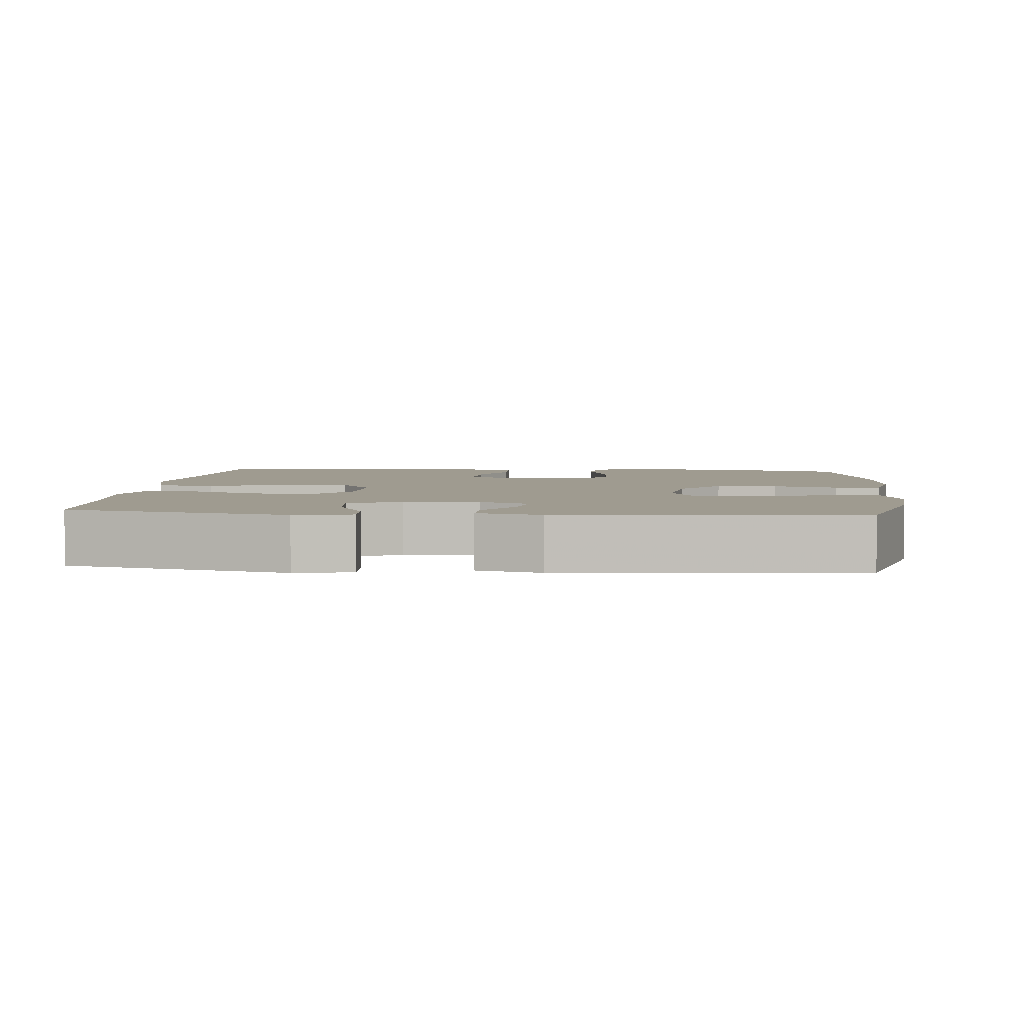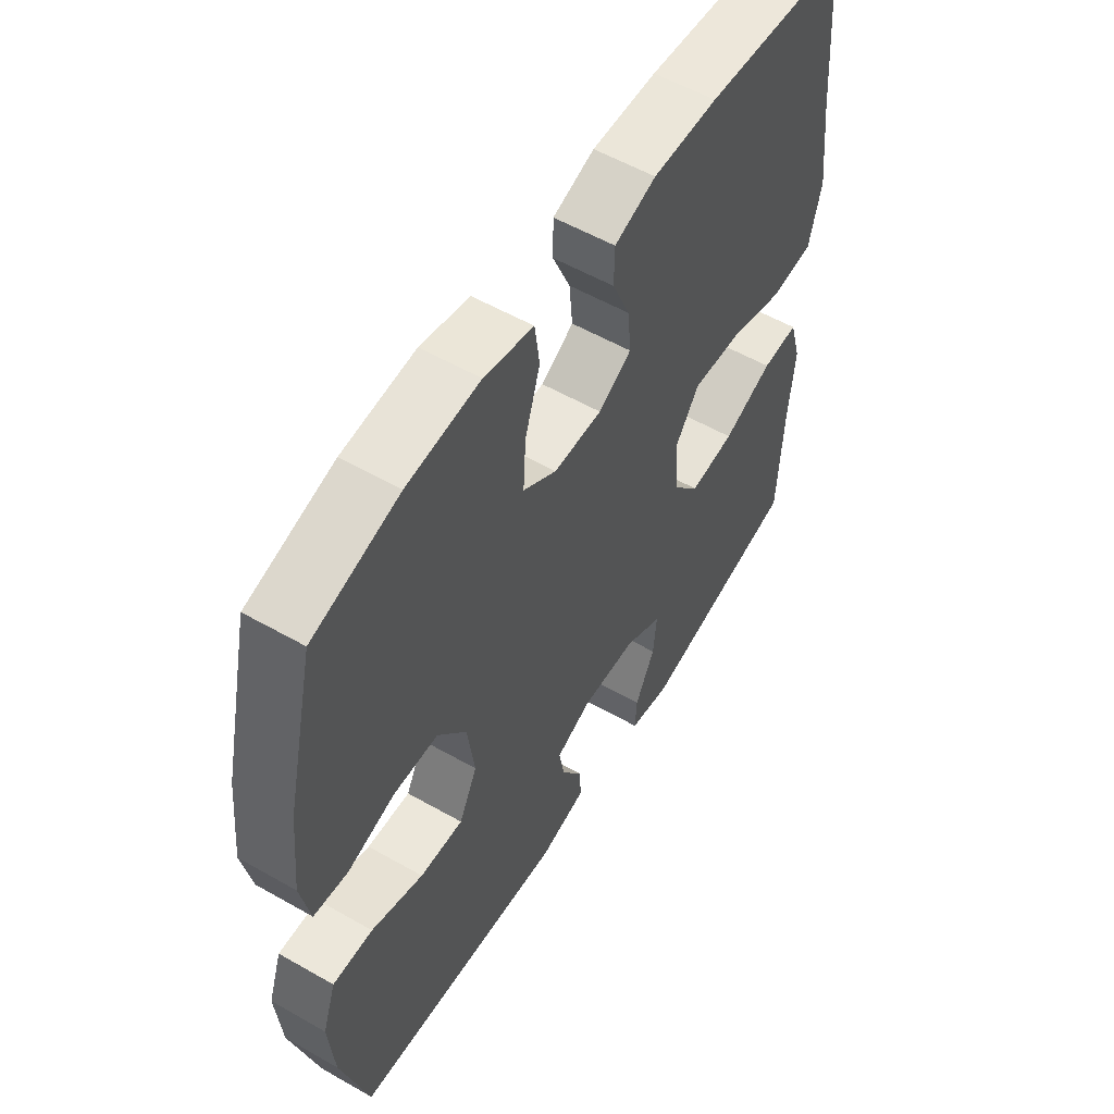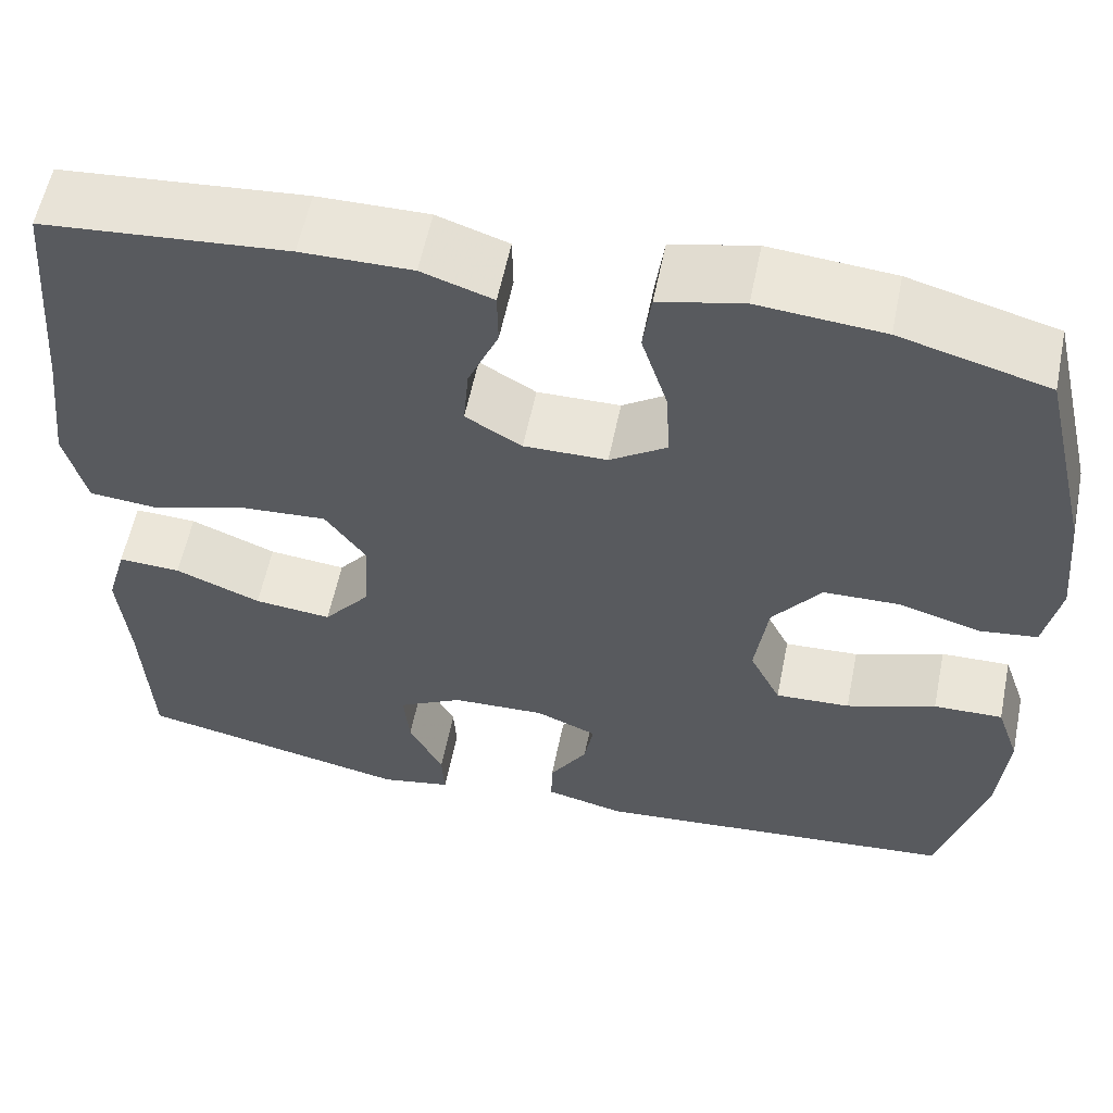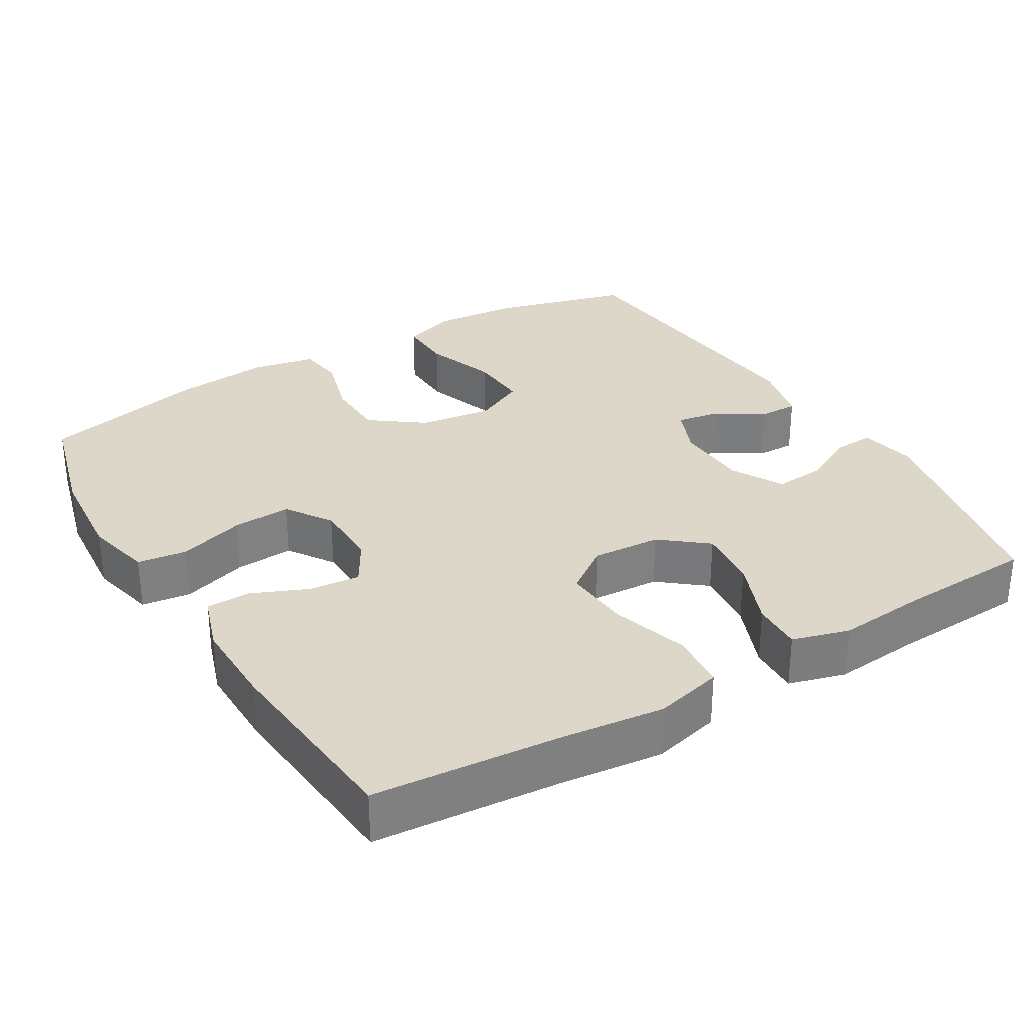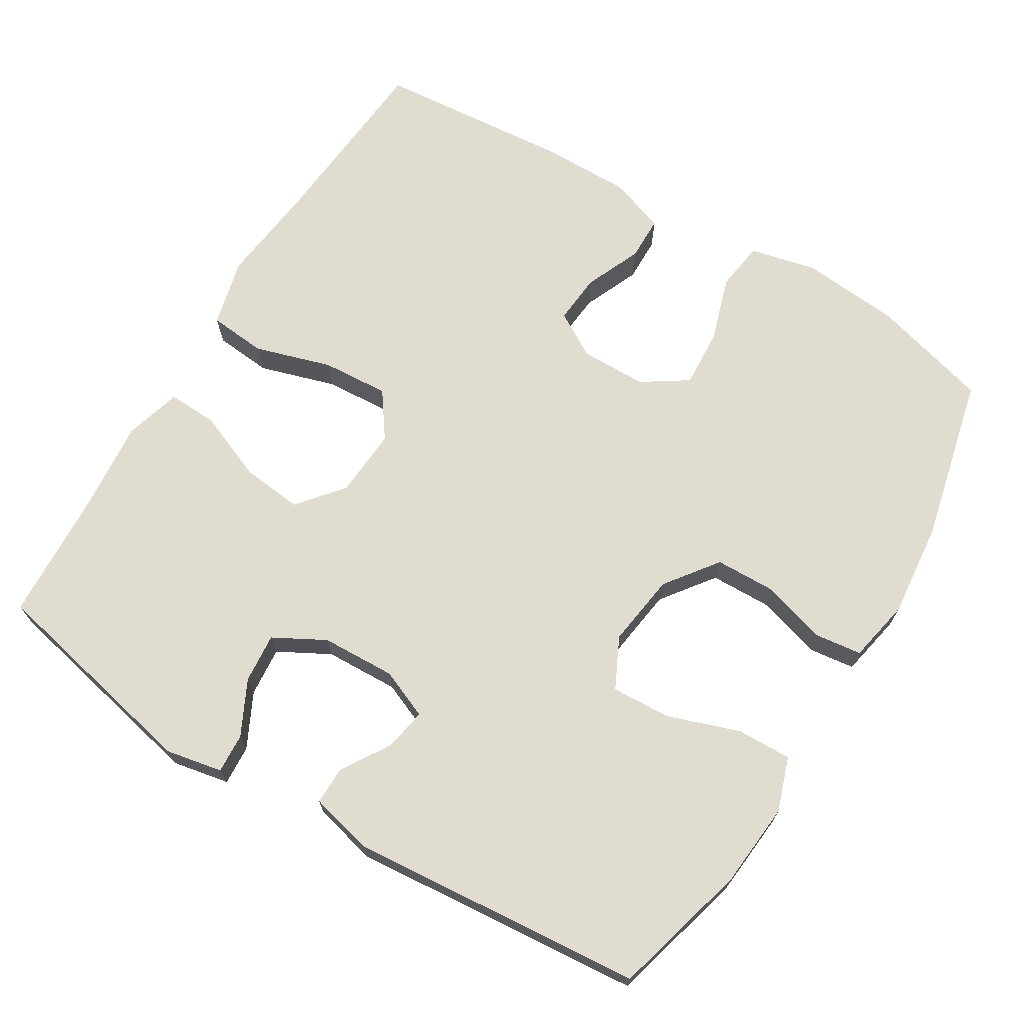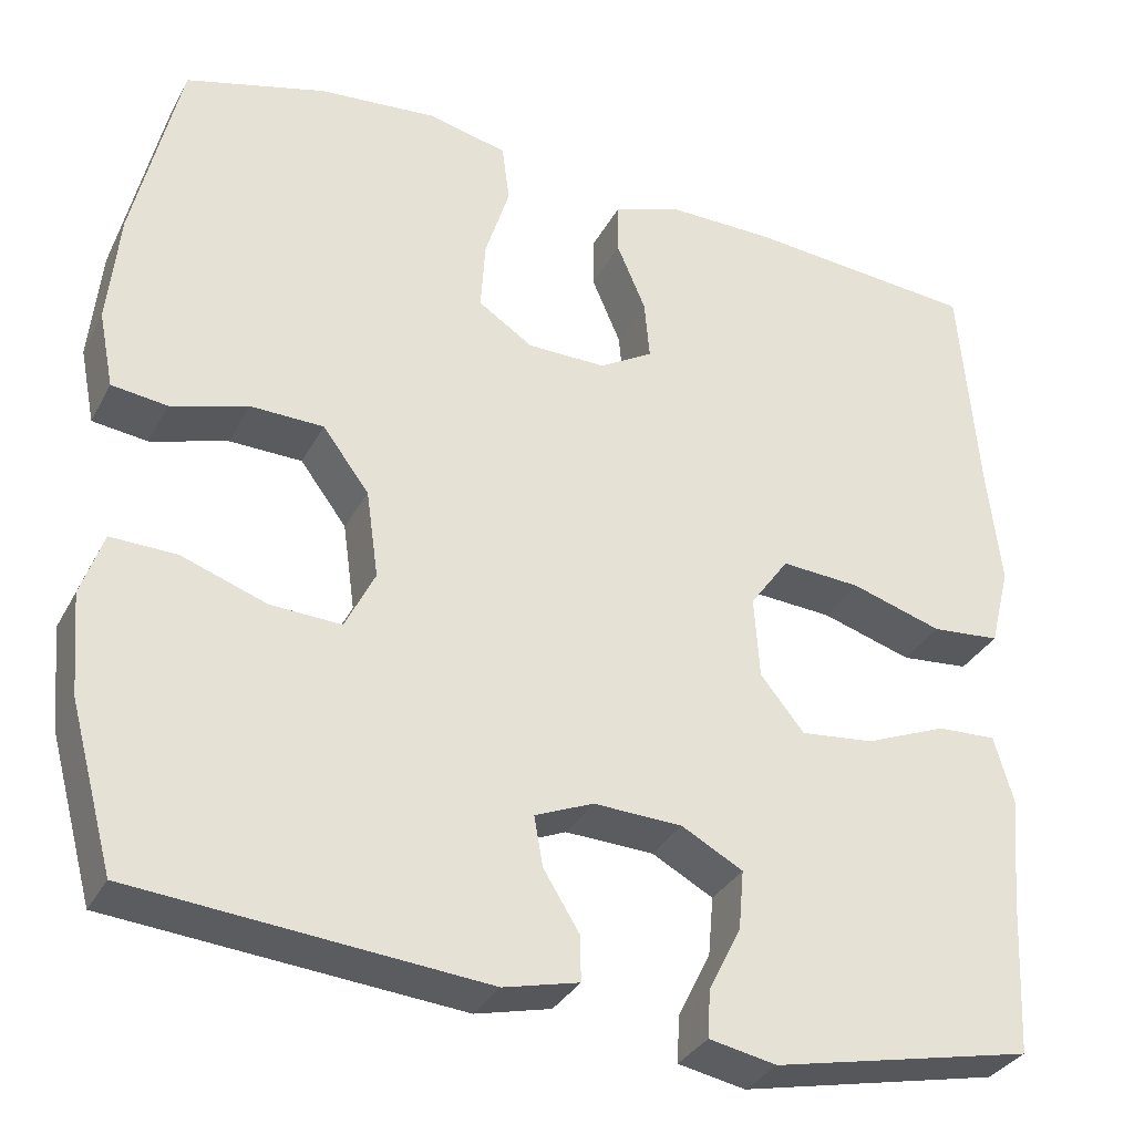
<metadata>
{"format":"obj","ext":"obj","renderer":"f3d","projection":"perspective","resolution":1024,"background":"white","views":[{"elev":4.1,"azim":-174.8,"up":"+Y"},{"elev":56.0,"azim":-59.1,"up":"+Z"},{"elev":58.0,"azim":-168.5,"up":"+Z"},{"elev":30.9,"azim":59.0,"up":"+Y"},{"elev":69.6,"azim":-148.7,"up":"+Y"},{"elev":-32.8,"azim":-24.3,"up":"+Z"}]}
</metadata>
<code>
v -0.5 0.07 -0.5
v -0.55 0.07 -0.315
v -0.56 0.07 -0.199
v -0.535 0.07 -0.126
v -0.46 0.07 -0.128
v -0.363 0.07 -0.162
v -0.282 0.07 -0.166
v -0.248 0.07 -0.097
v -0.262 0.07 0.003
v -0.315 0.07 0.074
v -0.398 0.07 0.076
v -0.486 0.07 0.05
v -0.549 0.07 0.058
v -0.566 0.07 0.144
v -0.553 0.07 0.273
v -0.5 0.07 0.5
v -0.34 0.07 0.544
v -0.205 0.07 0.556
v -0.114 0.07 0.535
v -0.105 0.07 0.468
v -0.133 0.07 0.379
v -0.138 0.07 0.299
v -0.076 0.07 0.258
v 0.014 0.07 0.257
v 0.075 0.07 0.293
v 0.069 0.07 0.361
v 0.036 0.07 0.438
v 0.037 0.07 0.498
v 0.114 0.07 0.524
v 0.234 0.07 0.523
v 0.5 0.07 0.5
v 0.521 0.07 0.248
v 0.537 0.07 0.109
v 0.514 0.07 0.017
v 0.436 0.07 0.01
v 0.332 0.07 0.042
v 0.241 0.07 0.048
v 0.197 0.07 -0.014
v 0.203 0.07 -0.107
v 0.253 0.07 -0.169
v 0.337 0.07 -0.16
v 0.43 0.07 -0.122
v 0.498 0.07 -0.119
v 0.52 0.07 -0.196
v 0.509 0.07 -0.317
v 0.5 0.07 -0.5
v 0.202 0.07 -0.564
v 0.125 0.07 -0.549
v 0.128 0.07 -0.495
v 0.165 0.07 -0.421
v 0.171 0.07 -0.353
v 0.101 0.07 -0.315
v 0 0.07 -0.311
v -0.067 0.07 -0.339
v -0.057 0.07 -0.396
v -0.016 0.07 -0.462
v -0.015 0.07 -0.514
v -0.101 0.07 -0.535
v -0.5 0 -0.5
v -0.55 0 -0.315
v -0.56 0 -0.199
v -0.535 0 -0.126
v -0.46 0 -0.128
v -0.363 0 -0.162
v -0.282 0 -0.166
v -0.248 0 -0.097
v -0.262 0 0.003
v -0.315 0 0.074
v -0.398 0 0.076
v -0.486 0 0.05
v -0.549 0 0.058
v -0.566 0 0.144
v -0.553 0 0.273
v -0.5 0 0.5
v -0.34 0 0.544
v -0.205 0 0.556
v -0.114 0 0.535
v -0.105 0 0.468
v -0.133 0 0.379
v -0.138 0 0.299
v -0.076 0 0.258
v 0.014 0 0.257
v 0.075 0 0.293
v 0.069 0 0.361
v 0.036 0 0.438
v 0.037 0 0.498
v 0.114 0 0.524
v 0.234 0 0.523
v 0.5 0 0.5
v 0.521 0 0.248
v 0.537 0 0.109
v 0.514 0 0.017
v 0.436 0 0.01
v 0.332 0 0.042
v 0.241 0 0.048
v 0.197 0 -0.014
v 0.203 0 -0.107
v 0.253 0 -0.169
v 0.337 0 -0.16
v 0.43 0 -0.122
v 0.498 0 -0.119
v 0.52 0 -0.196
v 0.509 0 -0.317
v 0.5 0 -0.5
v 0.202 0 -0.564
v 0.125 0 -0.549
v 0.128 0 -0.495
v 0.165 0 -0.421
v 0.171 0 -0.353
v 0.101 0 -0.315
v 0 0 -0.311
v -0.067 0 -0.339
v -0.057 0 -0.396
v -0.016 0 -0.462
v -0.015 0 -0.514
v -0.101 0 -0.535
f 4 5 6
f 3 4 6
f 2 3 6
f 1 2 6
f 58 1 6
f 57 58 6
f 56 57 6
f 55 56 6
f 54 55 6 7
f 53 54 7 8
f 52 53 8 9
f 51 52 9 10
f 48 49 50
f 47 48 50
f 46 47 50
f 45 46 50
f 45 50 51
f 44 45 51
f 43 44 51
f 42 43 51
f 41 42 51
f 40 41 51
f 39 40 51 10
f 34 35 36
f 33 34 36
f 32 33 36
f 32 36 37
f 31 32 37
f 30 31 37
f 29 30 37
f 28 29 37
f 27 28 37
f 26 27 37
f 25 26 37 38
f 19 20 21
f 18 19 21
f 17 18 21
f 16 17 21
f 15 16 21
f 14 15 21
f 13 14 21
f 12 13 21
f 11 12 21
f 10 11 21 22
f 39 10 22 23
f 24 25 38 39
f 23 24 39
f 64 63 62
f 64 62 61
f 64 61 60
f 64 60 59
f 64 59 116
f 64 116 115
f 64 115 114
f 64 114 113
f 65 64 113 112
f 66 65 112 111
f 67 66 111 110
f 68 67 110 109
f 108 107 106
f 108 106 105
f 108 105 104
f 108 104 103
f 109 108 103
f 109 103 102
f 109 102 101
f 109 101 100
f 109 100 99
f 109 99 98
f 68 109 98 97
f 94 93 92
f 94 92 91
f 94 91 90
f 95 94 90
f 95 90 89
f 95 89 88
f 95 88 87
f 95 87 86
f 95 86 85
f 95 85 84
f 96 95 84 83
f 79 78 77
f 79 77 76
f 79 76 75
f 79 75 74
f 79 74 73
f 79 73 72
f 79 72 71
f 79 71 70
f 79 70 69
f 80 79 69 68
f 81 80 68 97
f 97 96 83 82
f 97 82 81
f 1 59 60 2
f 2 60 61 3
f 3 61 62 4
f 4 62 63 5
f 5 63 64 6
f 6 64 65 7
f 7 65 66 8
f 8 66 67 9
f 9 67 68 10
f 10 68 69 11
f 11 69 70 12
f 12 70 71 13
f 13 71 72 14
f 14 72 73 15
f 15 73 74 16
f 16 74 75 17
f 17 75 76 18
f 18 76 77 19
f 19 77 78 20
f 20 78 79 21
f 21 79 80 22
f 22 80 81 23
f 23 81 82 24
f 24 82 83 25
f 25 83 84 26
f 26 84 85 27
f 27 85 86 28
f 28 86 87 29
f 29 87 88 30
f 30 88 89 31
f 31 89 90 32
f 32 90 91 33
f 33 91 92 34
f 34 92 93 35
f 35 93 94 36
f 36 94 95 37
f 37 95 96 38
f 38 96 97 39
f 39 97 98 40
f 40 98 99 41
f 41 99 100 42
f 42 100 101 43
f 43 101 102 44
f 44 102 103 45
f 45 103 104 46
f 46 104 105 47
f 47 105 106 48
f 48 106 107 49
f 49 107 108 50
f 50 108 109 51
f 51 109 110 52
f 52 110 111 53
f 53 111 112 54
f 54 112 113 55
f 55 113 114 56
f 56 114 115 57
f 57 115 116 58
f 58 116 59 1

</code>
